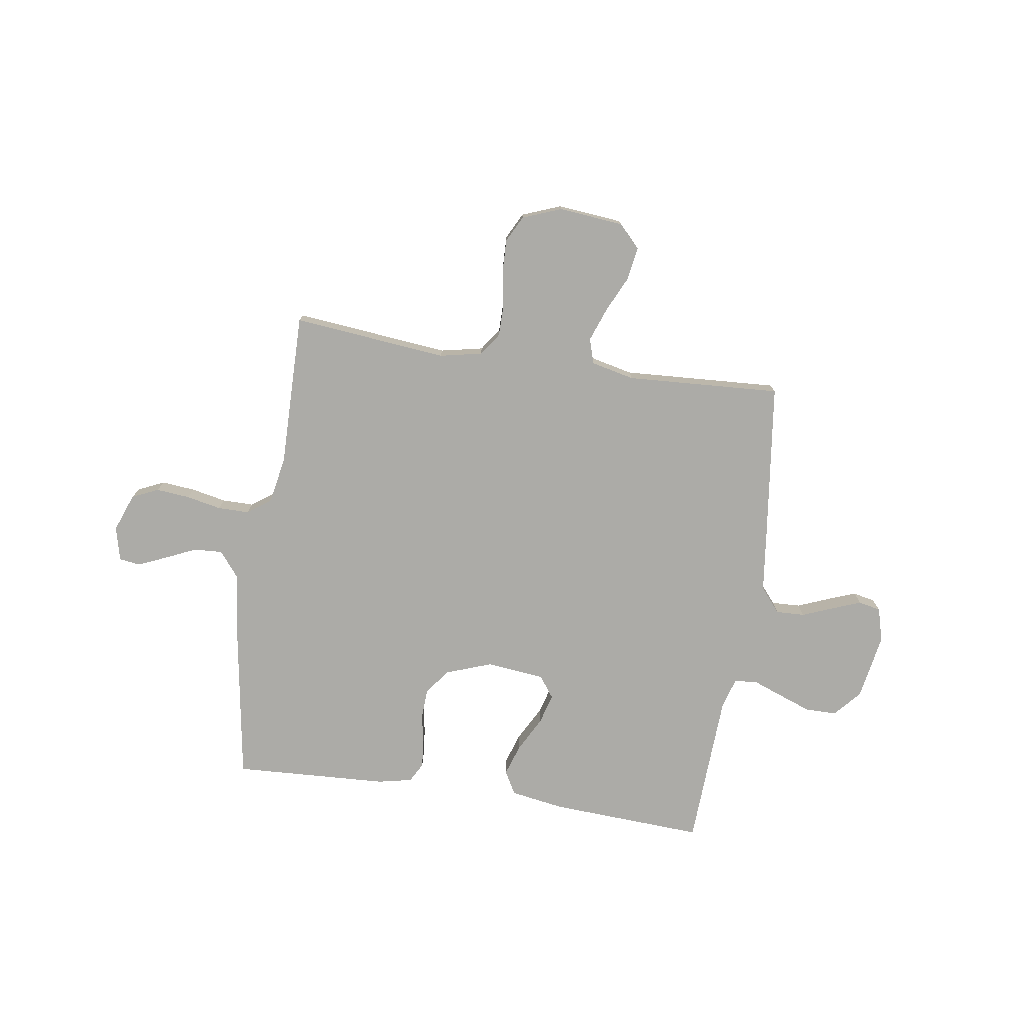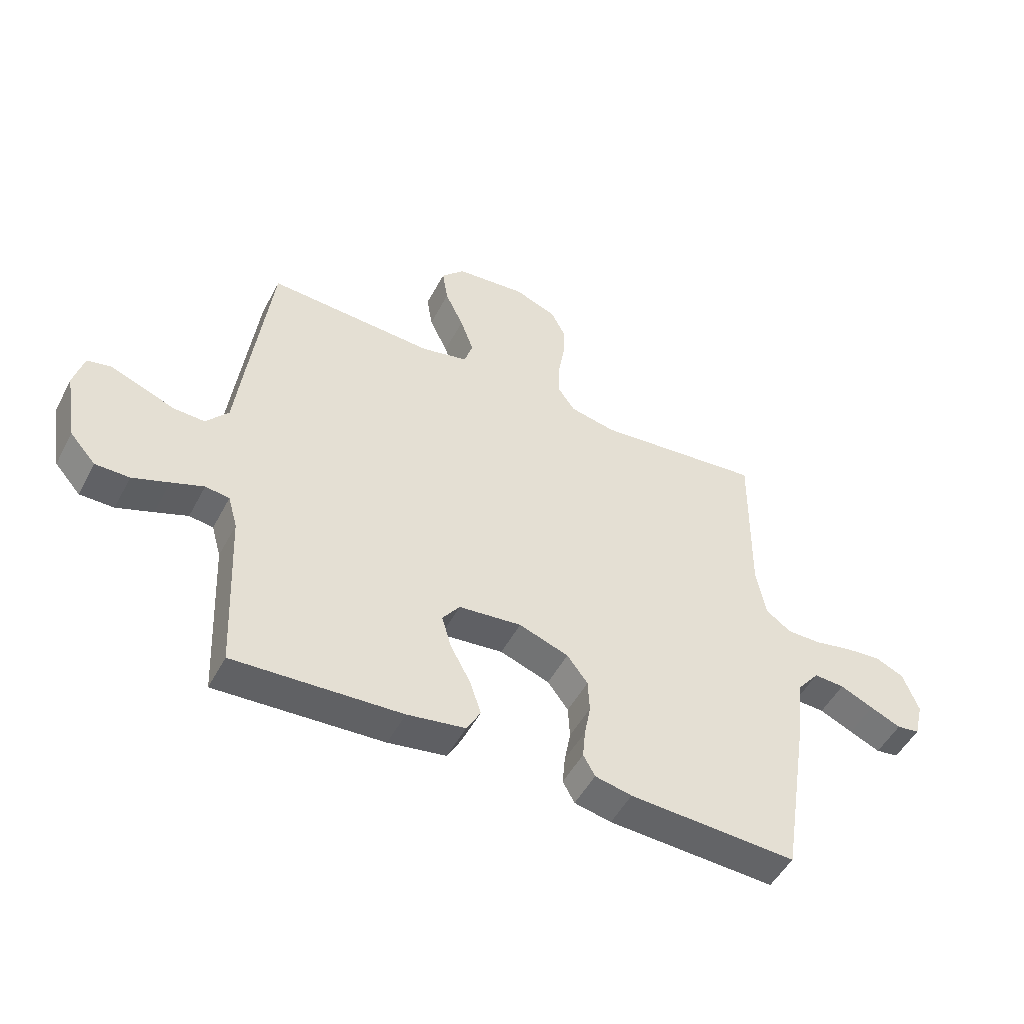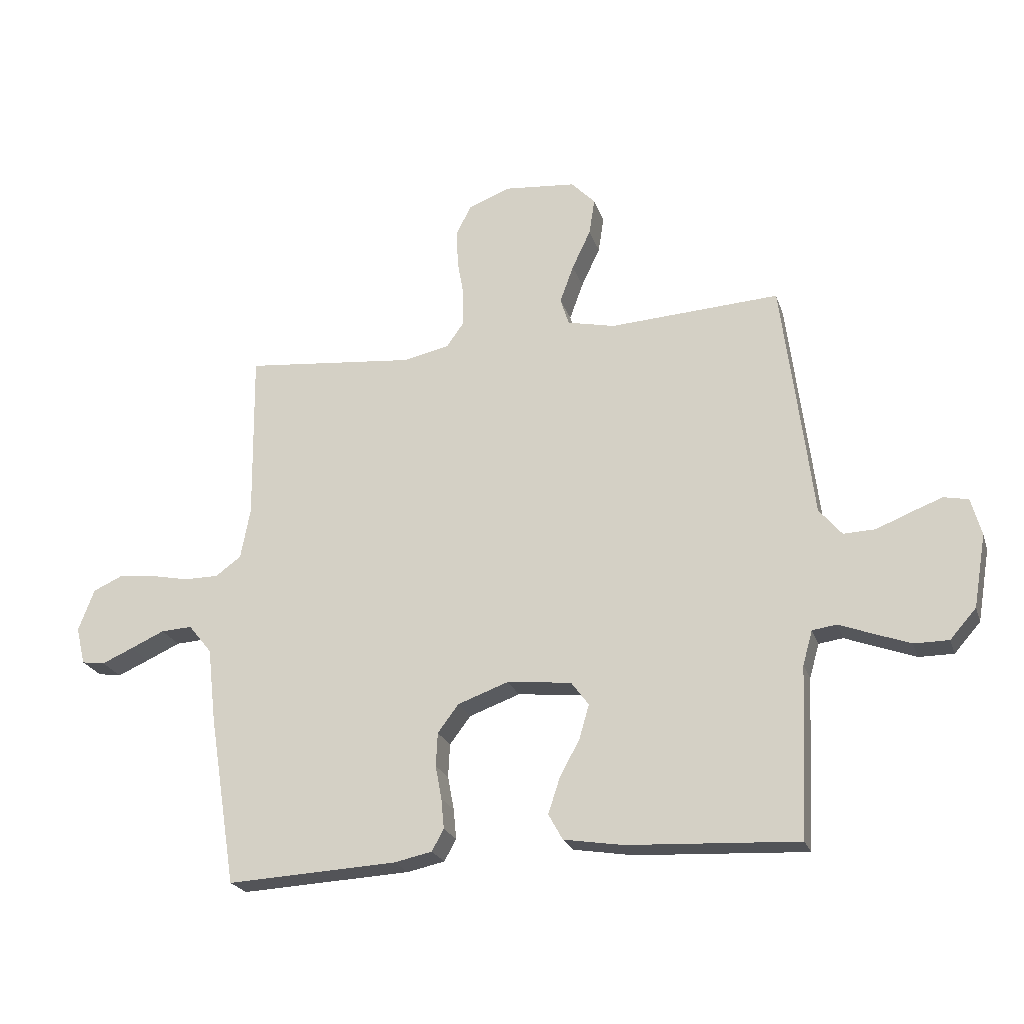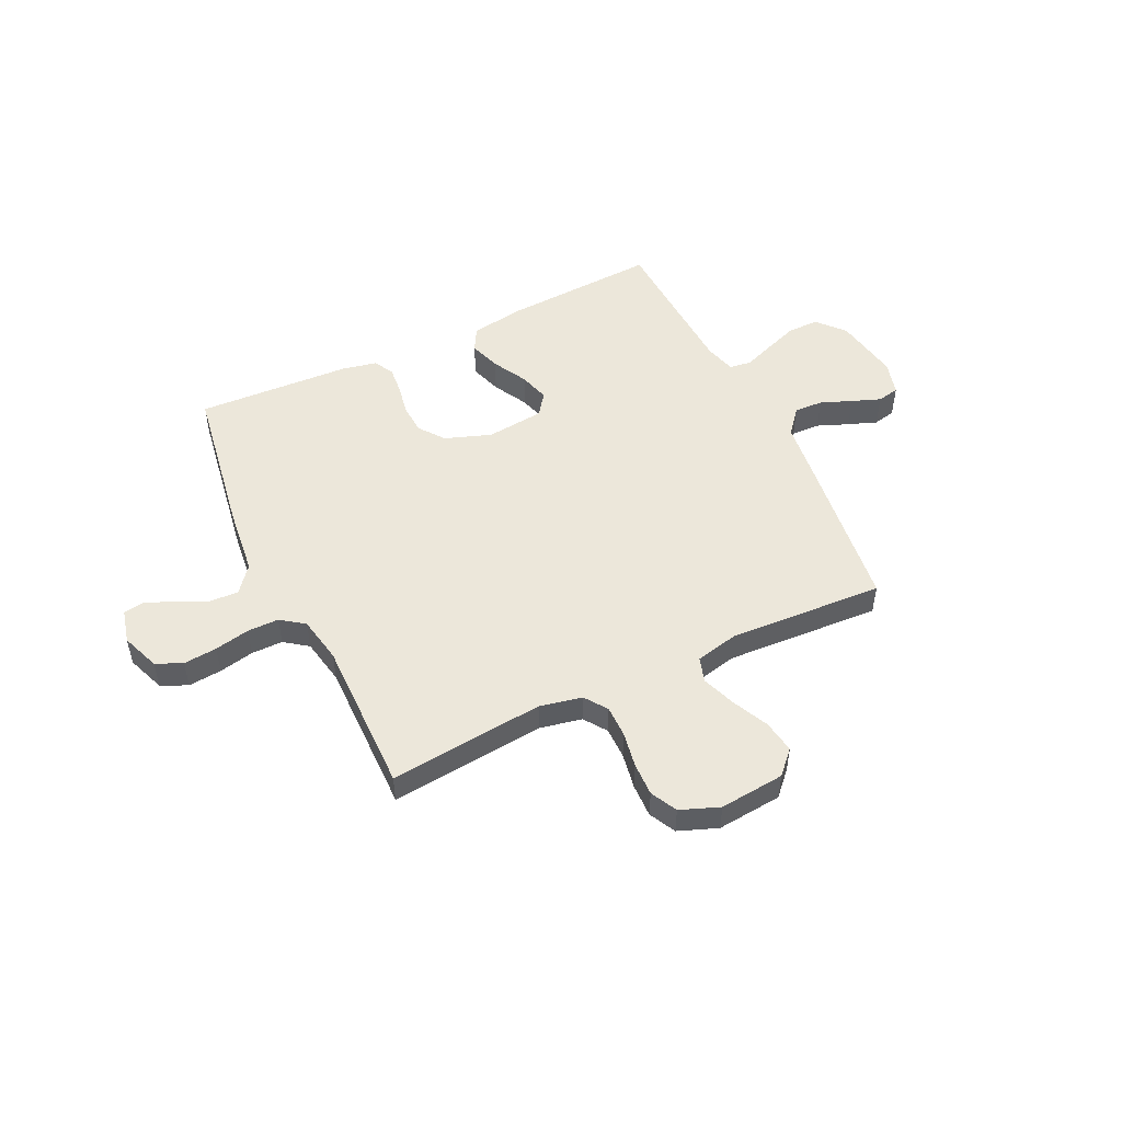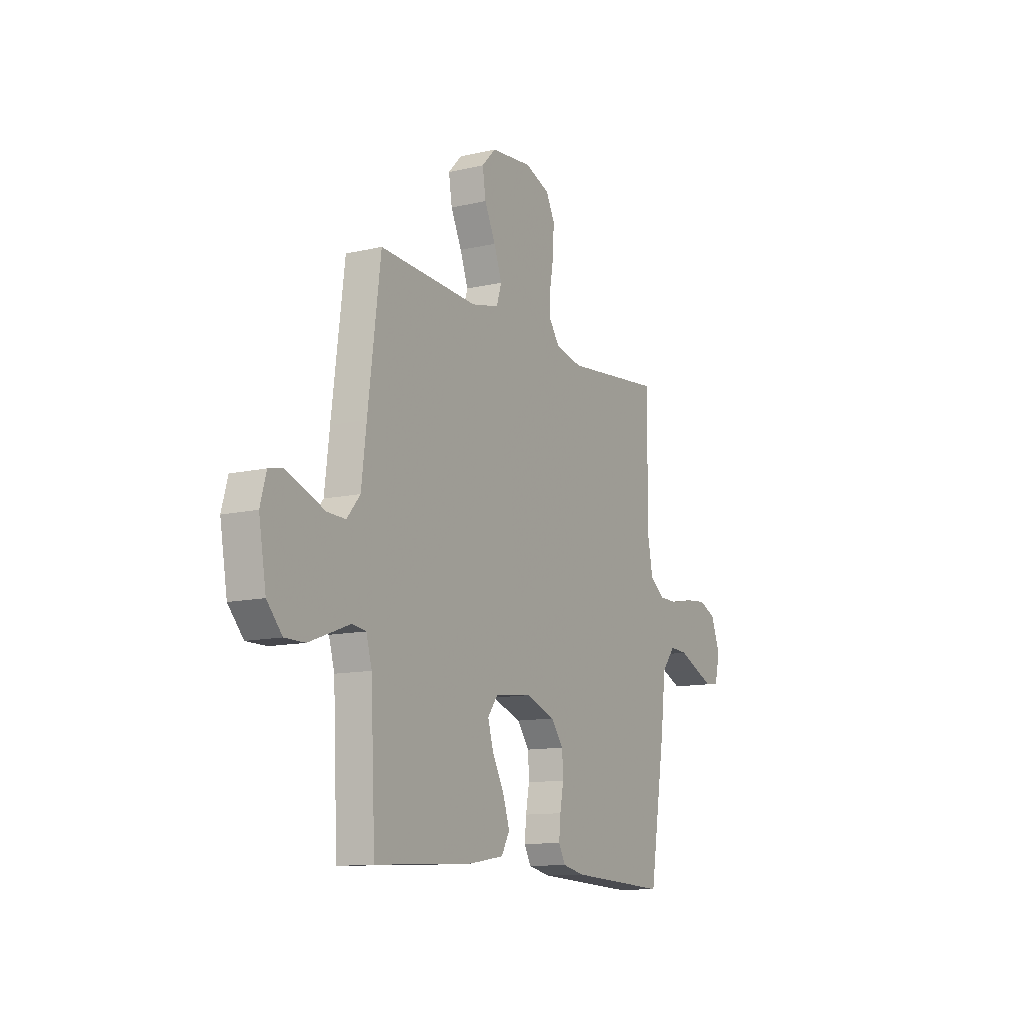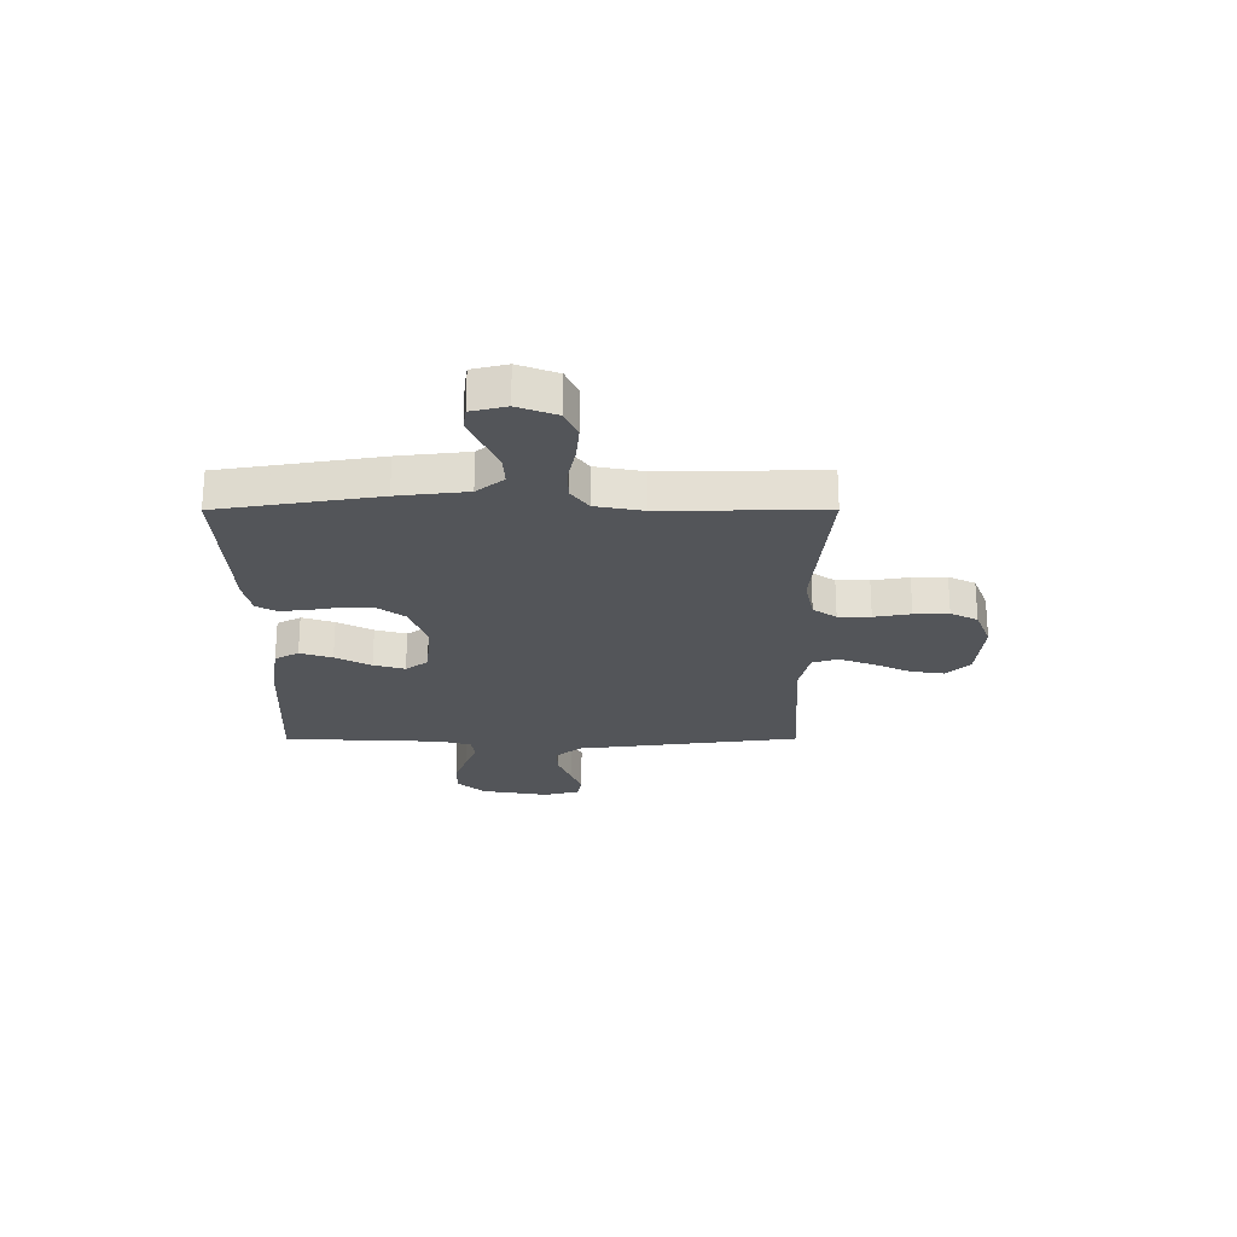
<metadata>
{"format":"obj","ext":"obj","renderer":"f3d","projection":"perspective","resolution":1024,"background":"white","views":[{"elev":-76.3,"azim":-8.6,"up":"+Y"},{"elev":-50.1,"azim":152.9,"up":"+Z"},{"elev":-23.0,"azim":16.2,"up":"+Z"},{"elev":50.8,"azim":-25.6,"up":"+Y"},{"elev":-11.9,"azim":119.0,"up":"+Z"},{"elev":-24.0,"azim":-89.9,"up":"+Y"}]}
</metadata>
<code>
v 0.5 0.07 -0.5
v 0.2 0.07 -0.484
v 0.096 0.07 -0.467
v 0.071 0.07 -0.422
v 0.091 0.07 -0.361
v 0.127 0.07 -0.294
v 0.144 0.07 -0.235
v 0.113 0.07 -0.193
v 0 0.07 -0.181
v -0.089 0.07 -0.213
v -0.126 0.07 -0.262
v -0.129 0.07 -0.321
v -0.118 0.07 -0.38
v -0.113 0.07 -0.433
v -0.134 0.07 -0.471
v -0.2 0.07 -0.485
v -0.5 0.07 -0.5
v -0.548 0.07 -0.2
v -0.563 0.07 -0.069
v -0.604 0.07 -0.018
v -0.659 0.07 -0.021
v -0.719 0.07 -0.048
v -0.774 0.07 -0.072
v -0.815 0.07 -0.066
v -0.831 0.07 0
v -0.803 0.07 0.074
v -0.752 0.07 0.097
v -0.687 0.07 0.091
v -0.619 0.07 0.077
v -0.558 0.07 0.077
v -0.513 0.07 0.11
v -0.496 0.07 0.2
v -0.5 0.07 0.5
v -0.2 0.07 0.47
v -0.118 0.07 0.487
v -0.087 0.07 0.531
v -0.087 0.07 0.592
v -0.099 0.07 0.661
v -0.101 0.07 0.726
v -0.075 0.07 0.777
v 0 0.07 0.806
v 0.126 0.07 0.794
v 0.168 0.07 0.75
v 0.158 0.07 0.686
v 0.125 0.07 0.616
v 0.101 0.07 0.55
v 0.116 0.07 0.502
v 0.2 0.07 0.483
v 0.5 0.07 0.5
v 0.538 0.07 0.2
v 0.553 0.07 0.076
v 0.593 0.07 0.028
v 0.649 0.07 0.03
v 0.709 0.07 0.054
v 0.765 0.07 0.075
v 0.808 0.07 0.066
v 0.826 0.07 0
v 0.804 0.07 -0.128
v 0.758 0.07 -0.18
v 0.697 0.07 -0.18
v 0.632 0.07 -0.156
v 0.574 0.07 -0.134
v 0.531 0.07 -0.14
v 0.514 0.07 -0.2
v 0.5 0 -0.5
v 0.2 0 -0.484
v 0.096 0 -0.467
v 0.071 0 -0.422
v 0.091 0 -0.361
v 0.127 0 -0.294
v 0.144 0 -0.235
v 0.113 0 -0.193
v 0 0 -0.181
v -0.089 0 -0.213
v -0.126 0 -0.262
v -0.129 0 -0.321
v -0.118 0 -0.38
v -0.113 0 -0.433
v -0.134 0 -0.471
v -0.2 0 -0.485
v -0.5 0 -0.5
v -0.548 0 -0.2
v -0.563 0 -0.069
v -0.604 0 -0.018
v -0.659 0 -0.021
v -0.719 0 -0.048
v -0.774 0 -0.072
v -0.815 0 -0.066
v -0.831 0 0
v -0.803 0 0.074
v -0.752 0 0.097
v -0.687 0 0.091
v -0.619 0 0.077
v -0.558 0 0.077
v -0.513 0 0.11
v -0.496 0 0.2
v -0.5 0 0.5
v -0.2 0 0.47
v -0.118 0 0.487
v -0.087 0 0.531
v -0.087 0 0.592
v -0.099 0 0.661
v -0.101 0 0.726
v -0.075 0 0.777
v 0 0 0.806
v 0.126 0 0.794
v 0.168 0 0.75
v 0.158 0 0.686
v 0.125 0 0.616
v 0.101 0 0.55
v 0.116 0 0.502
v 0.2 0 0.483
v 0.5 0 0.5
v 0.538 0 0.2
v 0.553 0 0.076
v 0.593 0 0.028
v 0.649 0 0.03
v 0.709 0 0.054
v 0.765 0 0.075
v 0.808 0 0.066
v 0.826 0 0
v 0.804 0 -0.128
v 0.758 0 -0.18
v 0.697 0 -0.18
v 0.632 0 -0.156
v 0.574 0 -0.134
v 0.531 0 -0.14
v 0.514 0 -0.2
f 60 61 62
f 59 60 62
f 58 59 62
f 57 58 62
f 56 57 62
f 55 56 62
f 54 55 62
f 53 54 62
f 52 53 62 63
f 51 52 63
f 51 63 64
f 50 51 64
f 49 50 64
f 48 49 64
f 43 44 45
f 42 43 45
f 41 42 45
f 40 41 45
f 39 40 45
f 38 39 45
f 37 38 45
f 36 37 45 46
f 35 36 46 47
f 32 33 34
f 47 48 64
f 35 47 64
f 34 35 64
f 32 34 64
f 31 32 64
f 27 28 29
f 26 27 29
f 25 26 29
f 24 25 29
f 23 24 29
f 22 23 29
f 21 22 29
f 20 21 29 30
f 17 18 19
f 16 17 19
f 15 16 19
f 14 15 19
f 13 14 19
f 12 13 19
f 20 30 31
f 19 20 31
f 12 19 31
f 11 12 31
f 4 5 6
f 3 4 6
f 2 3 6
f 1 2 6
f 64 1 6
f 64 6 7
f 10 11 31
f 9 10 31
f 8 9 31 64
f 7 8 64
f 126 125 124
f 126 124 123
f 126 123 122
f 126 122 121
f 126 121 120
f 126 120 119
f 126 119 118
f 126 118 117
f 127 126 117 116
f 127 116 115
f 128 127 115
f 128 115 114
f 128 114 113
f 128 113 112
f 109 108 107
f 109 107 106
f 109 106 105
f 109 105 104
f 109 104 103
f 109 103 102
f 109 102 101
f 110 109 101 100
f 111 110 100 99
f 98 97 96
f 128 112 111
f 128 111 99
f 128 99 98
f 128 98 96
f 128 96 95
f 93 92 91
f 93 91 90
f 93 90 89
f 93 89 88
f 93 88 87
f 93 87 86
f 93 86 85
f 94 93 85 84
f 83 82 81
f 83 81 80
f 83 80 79
f 83 79 78
f 83 78 77
f 83 77 76
f 95 94 84
f 95 84 83
f 95 83 76
f 95 76 75
f 70 69 68
f 70 68 67
f 70 67 66
f 70 66 65
f 70 65 128
f 71 70 128
f 95 75 74
f 95 74 73
f 128 95 73 72
f 128 72 71
f 1 65 66 2
f 2 66 67 3
f 3 67 68 4
f 4 68 69 5
f 5 69 70 6
f 6 70 71 7
f 7 71 72 8
f 8 72 73 9
f 9 73 74 10
f 10 74 75 11
f 11 75 76 12
f 12 76 77 13
f 13 77 78 14
f 14 78 79 15
f 15 79 80 16
f 16 80 81 17
f 17 81 82 18
f 18 82 83 19
f 19 83 84 20
f 20 84 85 21
f 21 85 86 22
f 22 86 87 23
f 23 87 88 24
f 24 88 89 25
f 25 89 90 26
f 26 90 91 27
f 27 91 92 28
f 28 92 93 29
f 29 93 94 30
f 30 94 95 31
f 31 95 96 32
f 32 96 97 33
f 33 97 98 34
f 34 98 99 35
f 35 99 100 36
f 36 100 101 37
f 37 101 102 38
f 38 102 103 39
f 39 103 104 40
f 40 104 105 41
f 41 105 106 42
f 42 106 107 43
f 43 107 108 44
f 44 108 109 45
f 45 109 110 46
f 46 110 111 47
f 47 111 112 48
f 48 112 113 49
f 49 113 114 50
f 50 114 115 51
f 51 115 116 52
f 52 116 117 53
f 53 117 118 54
f 54 118 119 55
f 55 119 120 56
f 56 120 121 57
f 57 121 122 58
f 58 122 123 59
f 59 123 124 60
f 60 124 125 61
f 61 125 126 62
f 62 126 127 63
f 63 127 128 64
f 64 128 65 1

</code>
